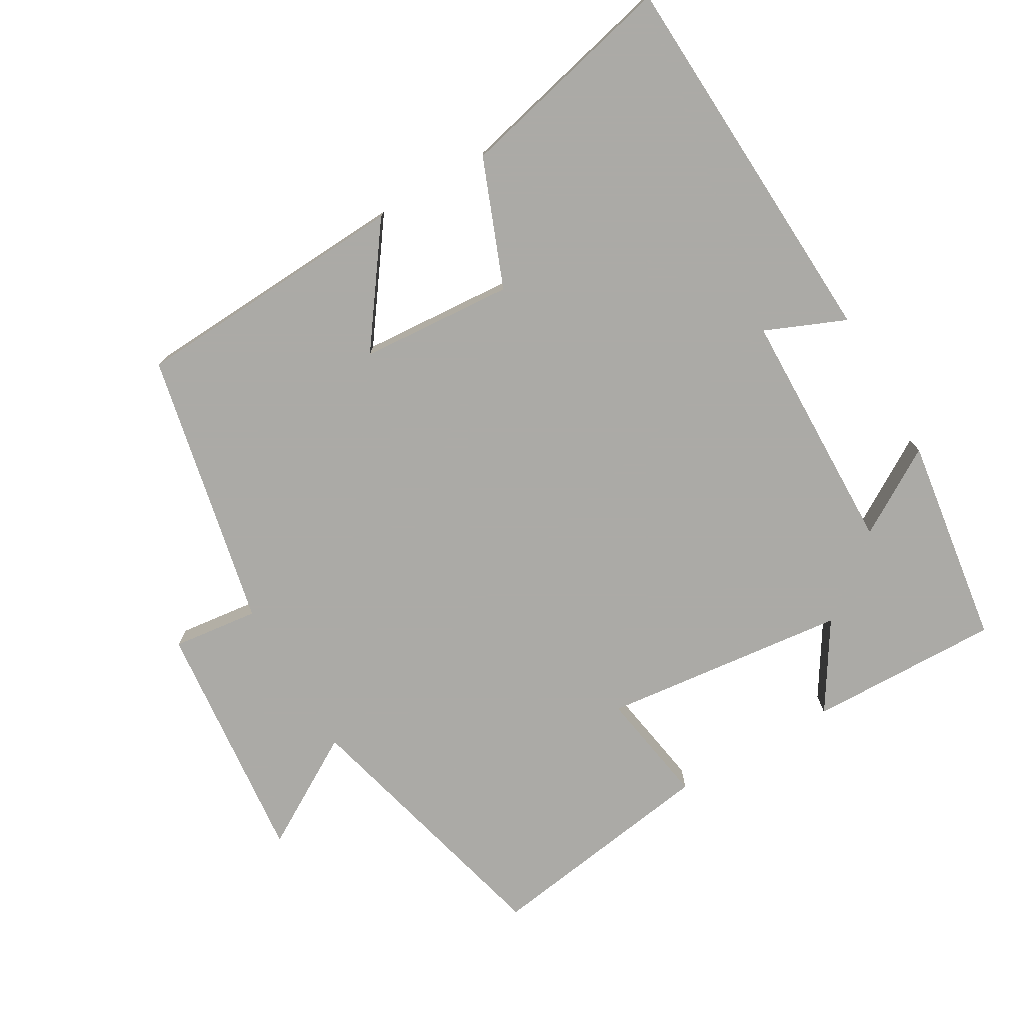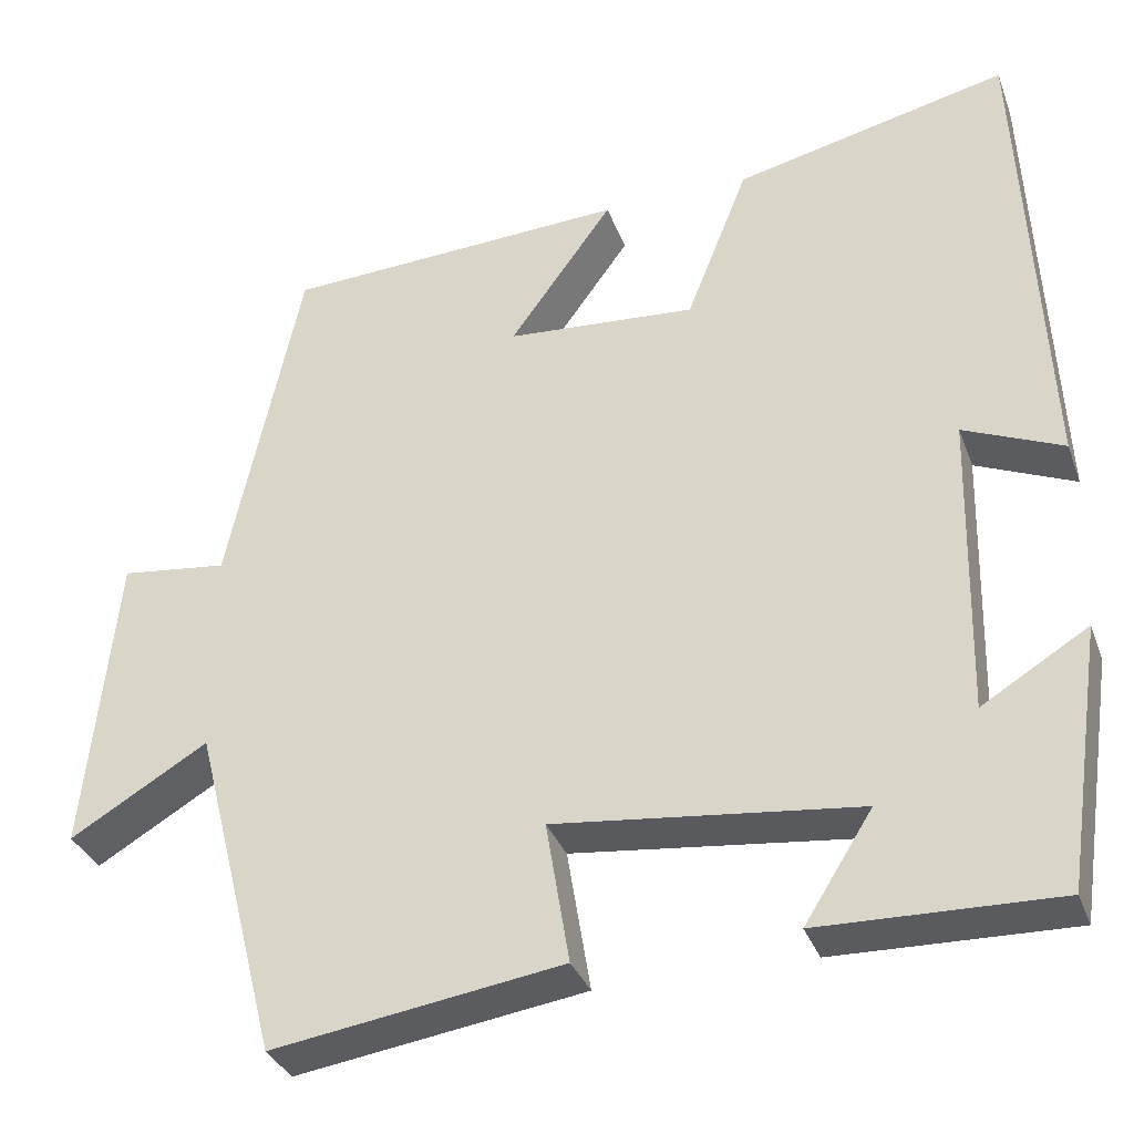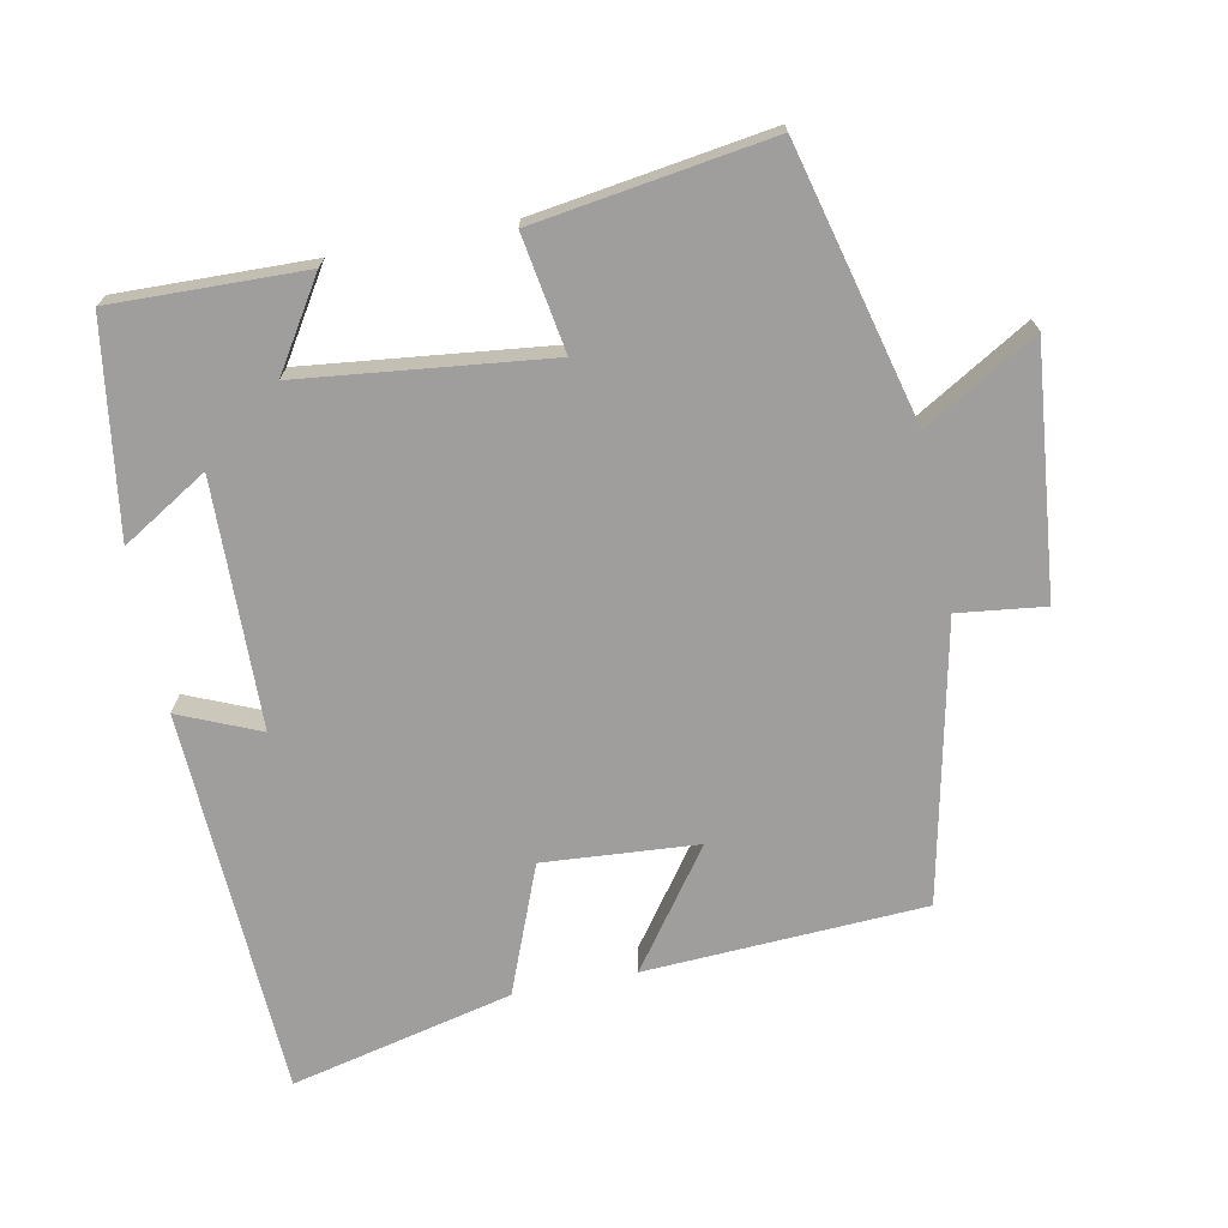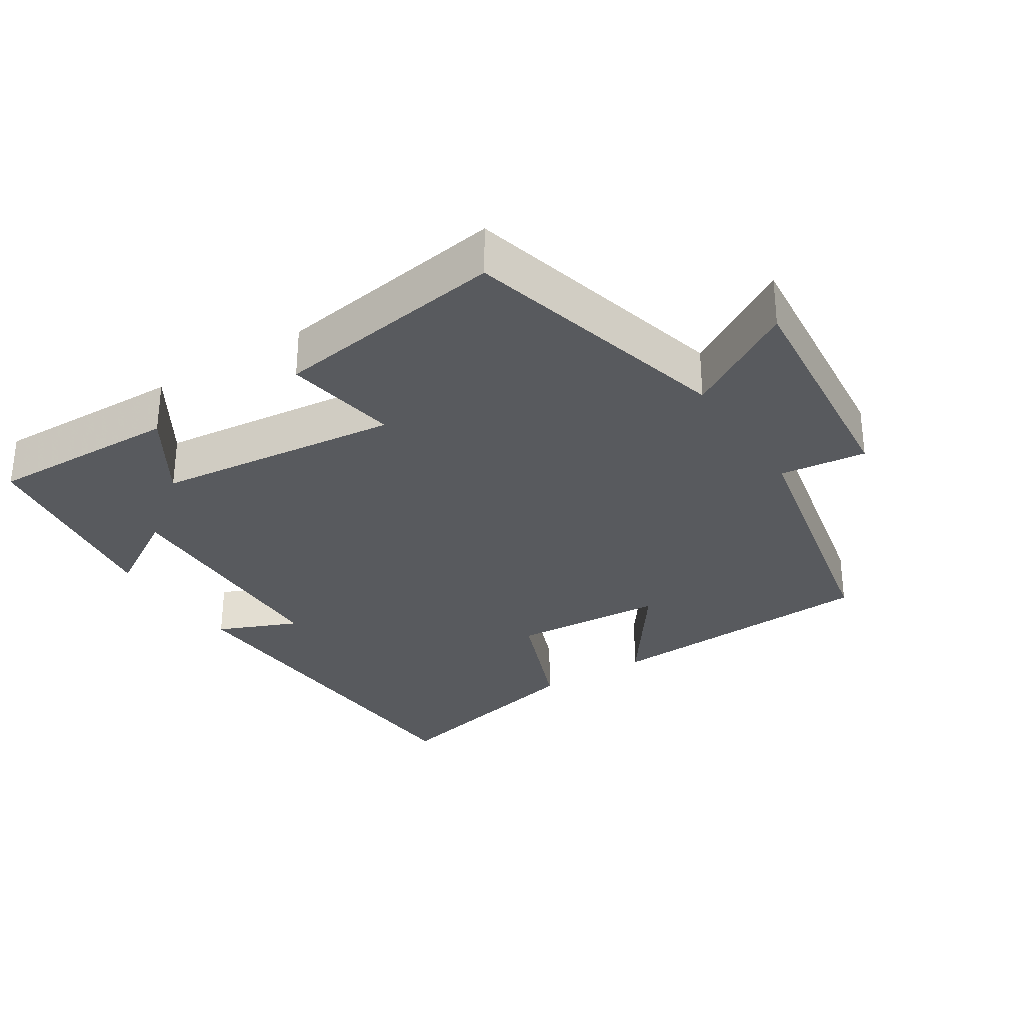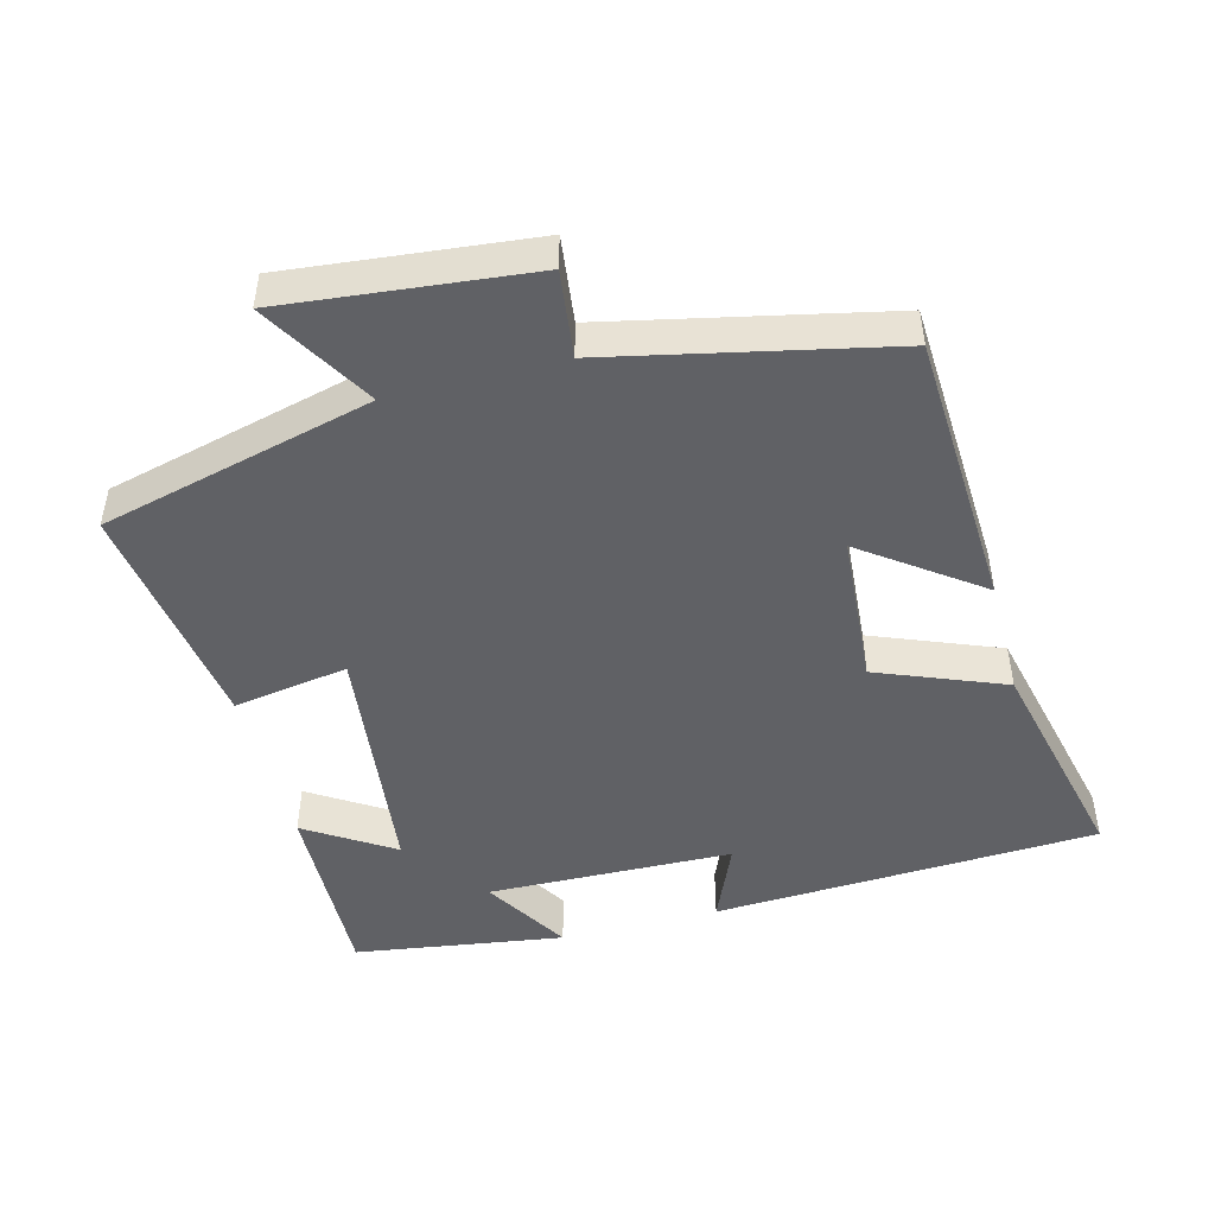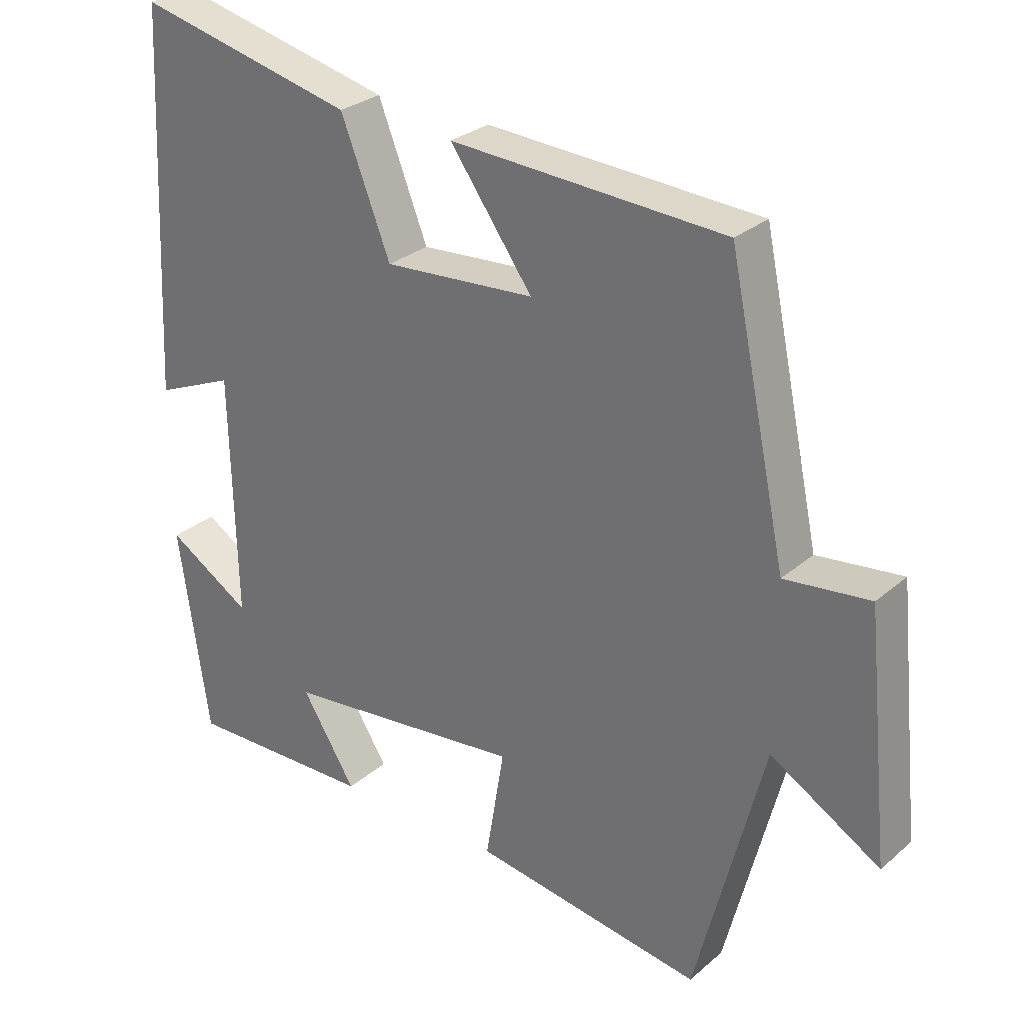
<metadata>
{"format":"obj","ext":"obj","renderer":"f3d","projection":"perspective","resolution":1024,"background":"white","views":[{"elev":-75.9,"azim":30.3,"up":"+Y"},{"elev":-33.7,"azim":18.7,"up":"+Z"},{"elev":-71.0,"azim":-168.8,"up":"+Y"},{"elev":-30.6,"azim":-147.2,"up":"+Y"},{"elev":-47.6,"azim":-75.4,"up":"+Y"},{"elev":28.5,"azim":-141.6,"up":"+Z"}]}
</metadata>
<code>
v -0.401 0.07 -0.55
v -0.5 0.07 -0.16
v -0.66 0.07 -0.255
v -0.624 0.07 0.097
v -0.5 0.07 0.082
v -0.415 0.07 0.479
v -0.016 0.07 0.5
v -0.136 0.07 0.334
v 0.084 0.07 0.318
v 0.156 0.07 0.5
v 0.473 0.07 0.574
v 0.5 0.07 0.022
v 0.385 0.07 0.071
v 0.377 0.07 -0.281
v 0.5 0.07 -0.206
v 0.456 0.07 -0.507
v 0.181 0.07 -0.5
v 0.26 0.07 -0.375
v -0.092 0.07 -0.335
v -0.065 0.07 -0.5
v -0.401 0 -0.55
v -0.5 0 -0.16
v -0.66 0 -0.255
v -0.624 0 0.097
v -0.5 0 0.082
v -0.415 0 0.479
v -0.016 0 0.5
v -0.136 0 0.334
v 0.084 0 0.318
v 0.156 0 0.5
v 0.473 0 0.574
v 0.5 0 0.022
v 0.385 0 0.071
v 0.377 0 -0.281
v 0.5 0 -0.206
v 0.456 0 -0.507
v 0.181 0 -0.5
v 0.26 0 -0.375
v -0.092 0 -0.335
v -0.065 0 -0.5
f 19 20 1 2
f 18 19 2
f 16 17 18
f 15 16 18
f 14 15 18
f 13 14 18 2
f 11 12 13
f 10 11 13
f 9 10 13
f 8 9 13 2
f 7 8 2
f 6 7 2
f 5 6 2
f 2 3 4 5
f 22 21 40 39
f 22 39 38
f 38 37 36
f 38 36 35
f 38 35 34
f 22 38 34 33
f 33 32 31
f 33 31 30
f 33 30 29
f 22 33 29 28
f 22 28 27
f 22 27 26
f 22 26 25
f 25 24 23 22
f 1 21 22 2
f 2 22 23 3
f 3 23 24 4
f 4 24 25 5
f 5 25 26 6
f 6 26 27 7
f 7 27 28 8
f 8 28 29 9
f 9 29 30 10
f 10 30 31 11
f 11 31 32 12
f 12 32 33 13
f 13 33 34 14
f 14 34 35 15
f 15 35 36 16
f 16 36 37 17
f 17 37 38 18
f 18 38 39 19
f 19 39 40 20
f 20 40 21 1

</code>
